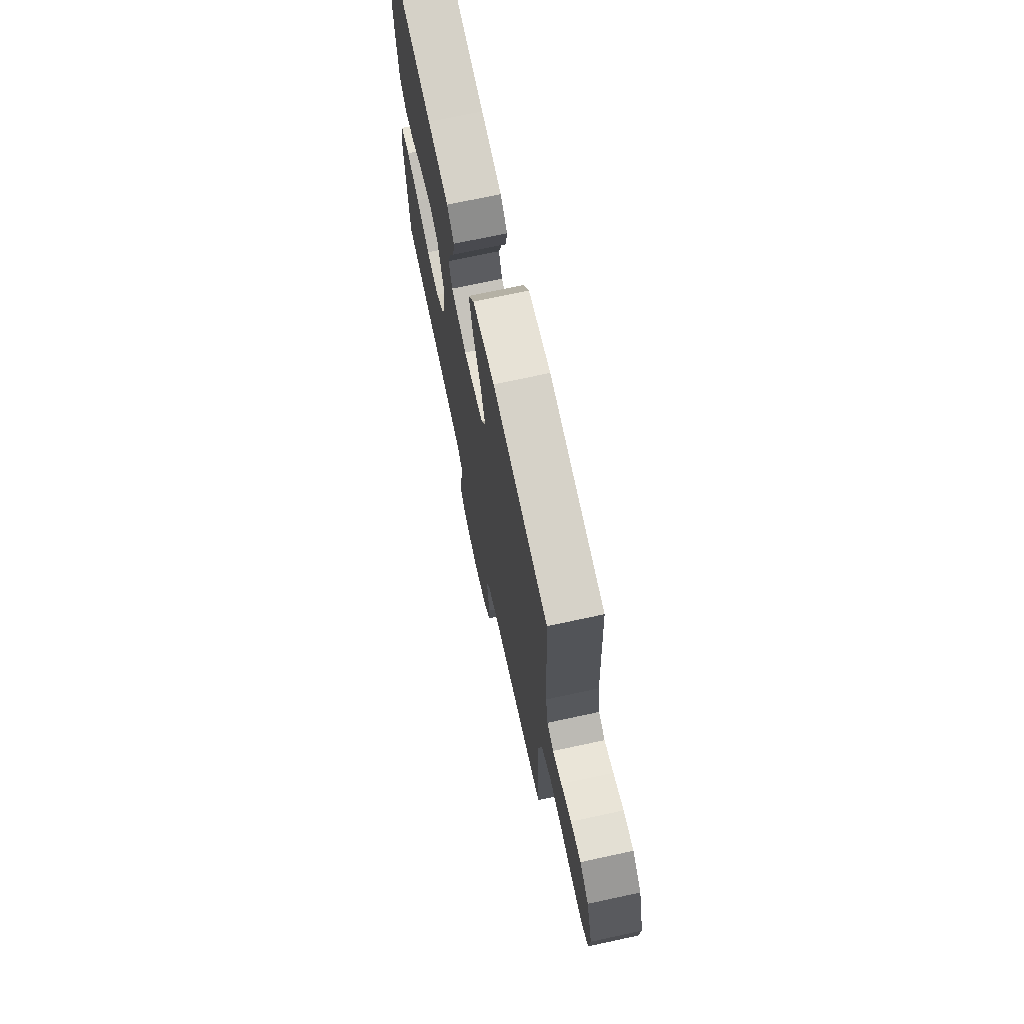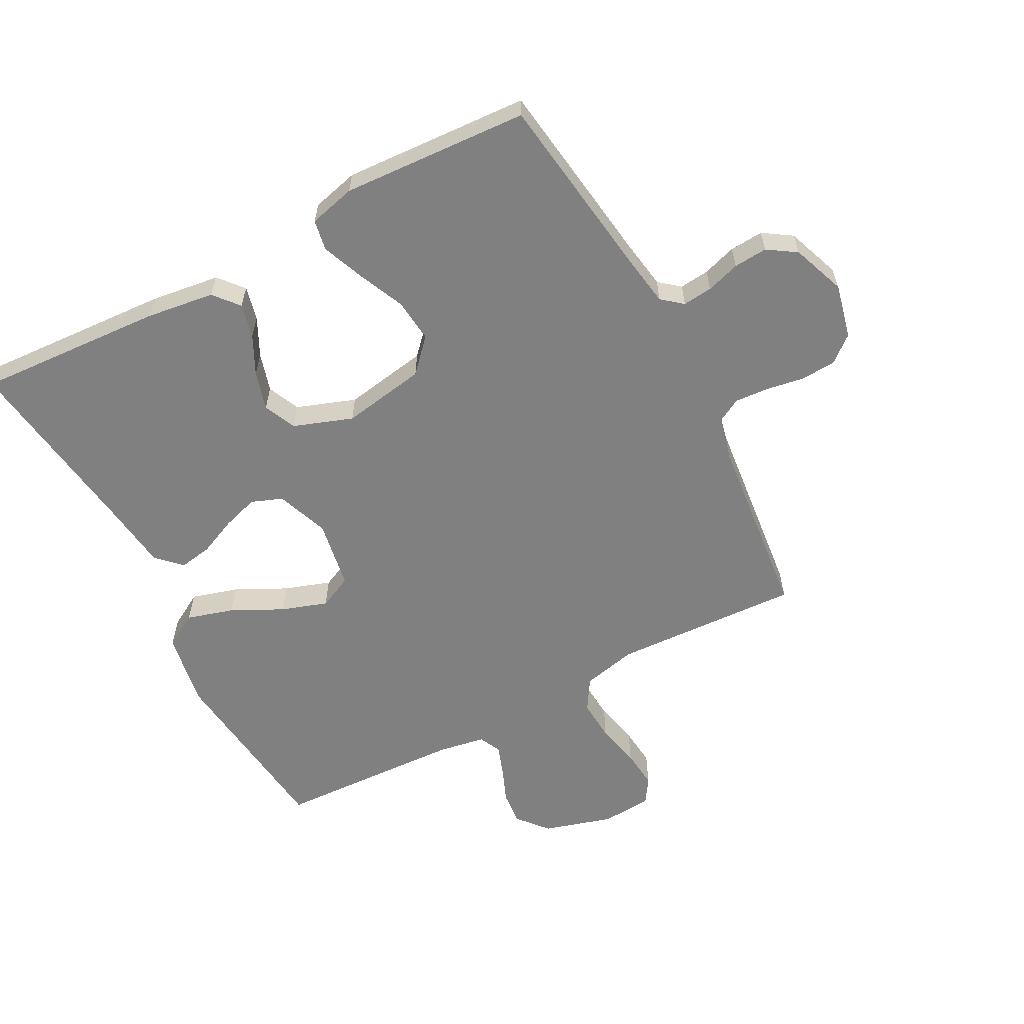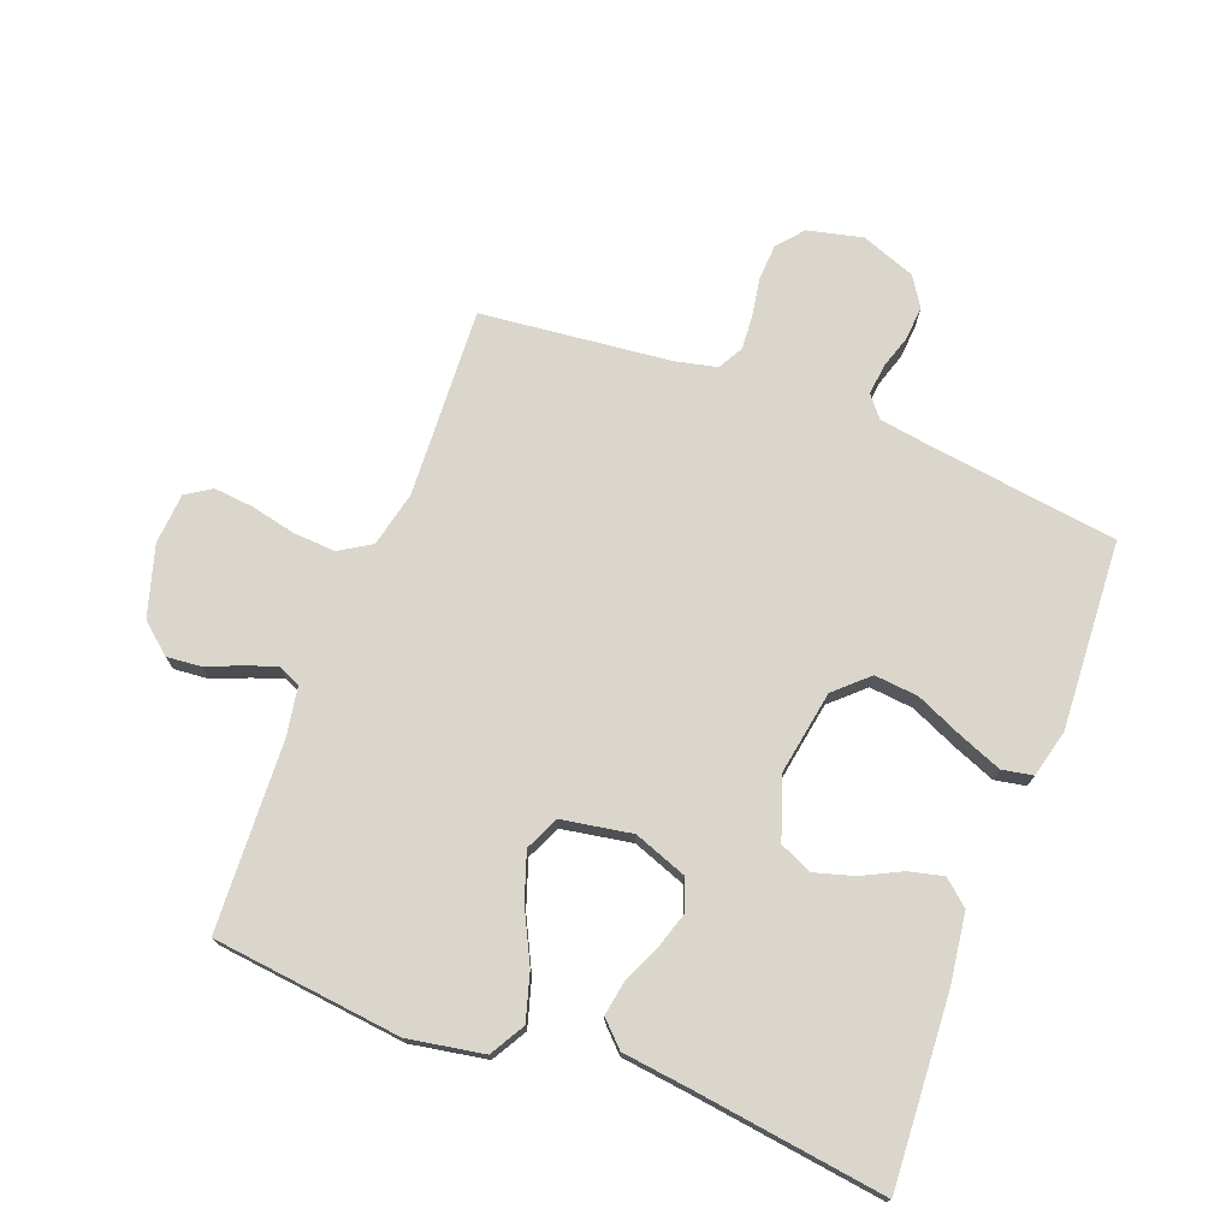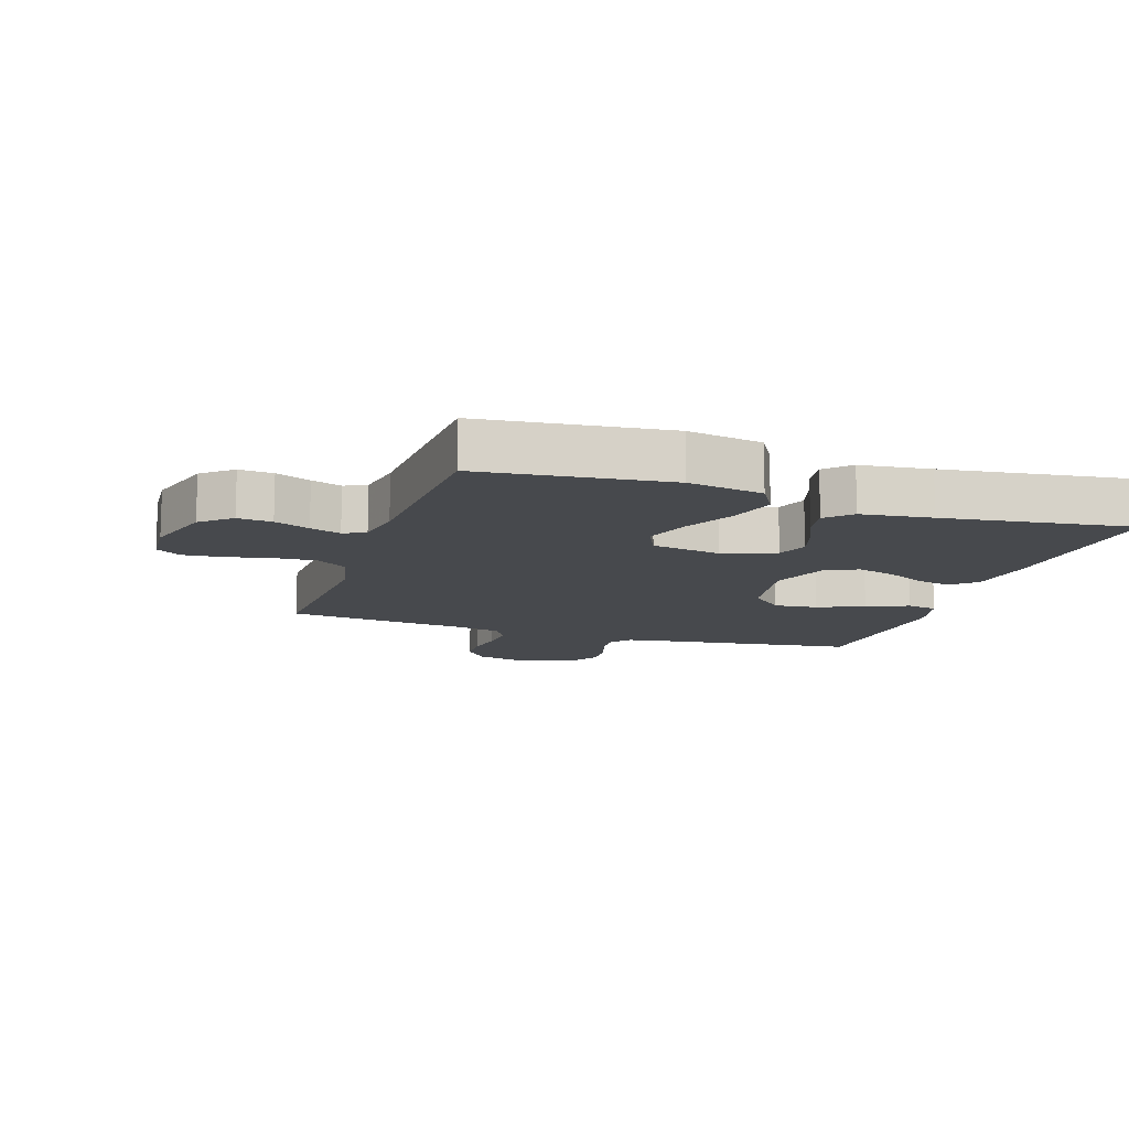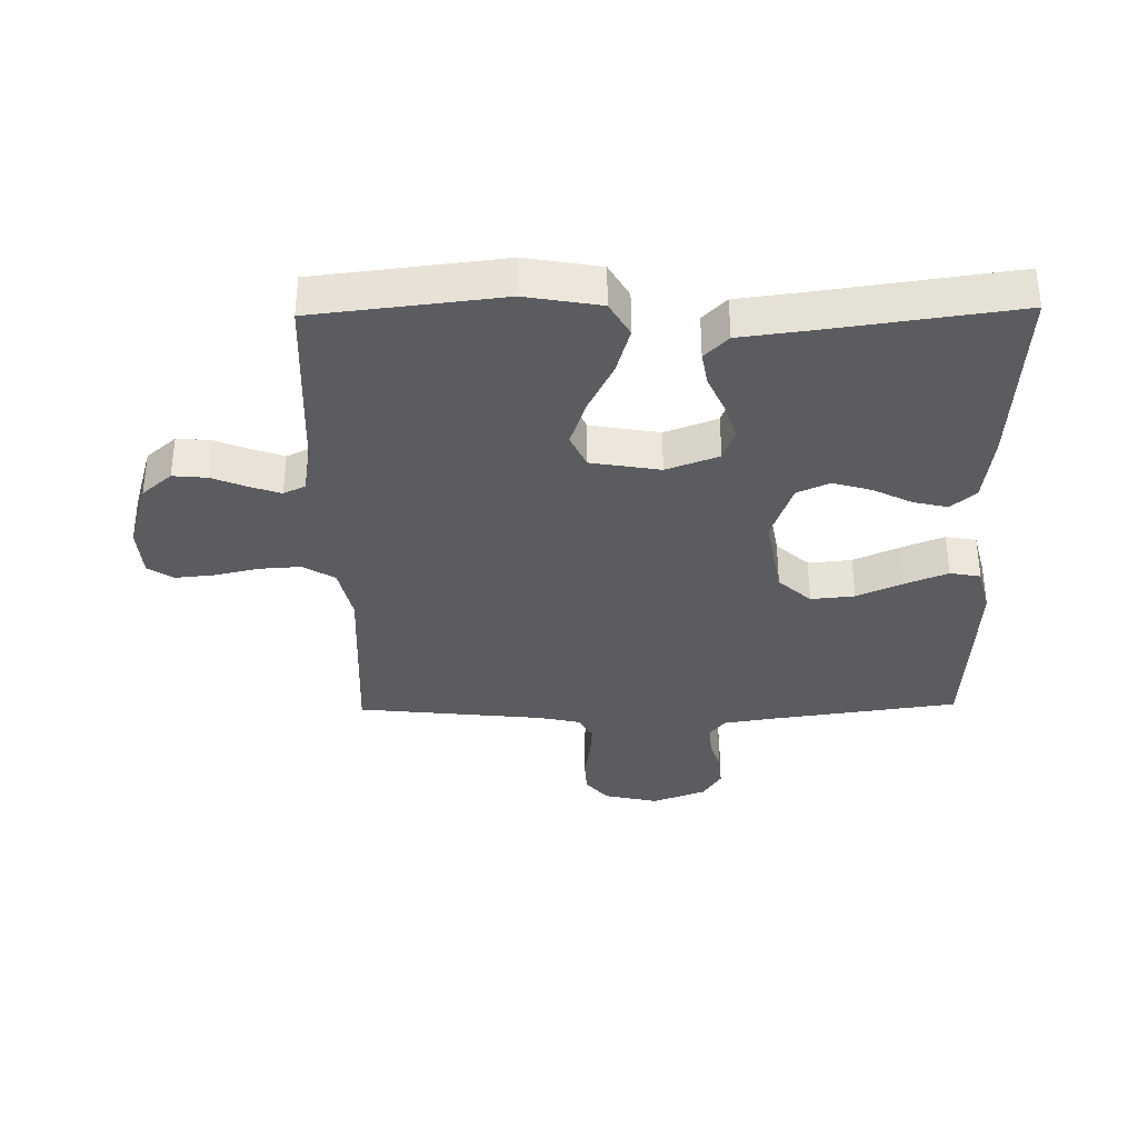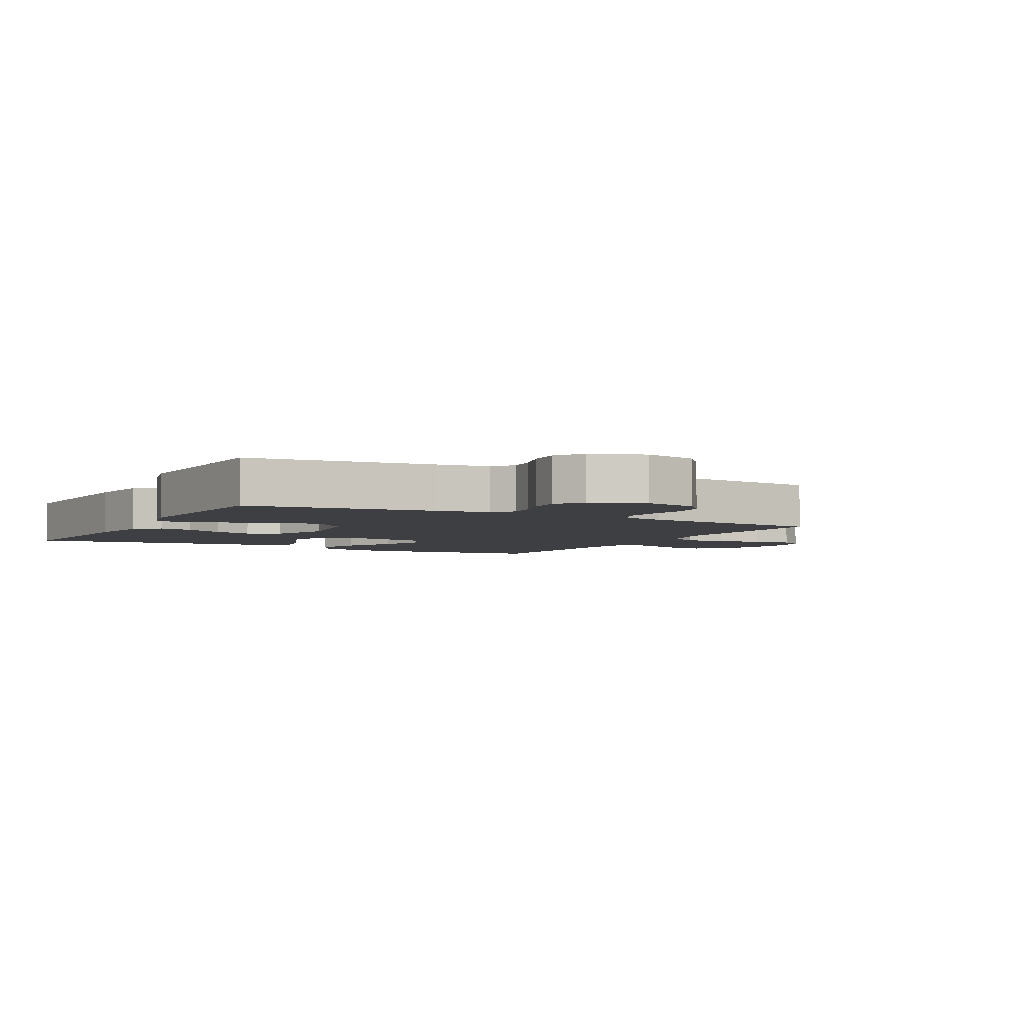
<metadata>
{"format":"obj","ext":"obj","renderer":"f3d","projection":"perspective","resolution":1024,"background":"white","views":[{"elev":71.6,"azim":-102.2,"up":"+Z"},{"elev":-60.0,"azim":117.9,"up":"+Y"},{"elev":74.0,"azim":20.8,"up":"+Y"},{"elev":-12.3,"azim":-18.3,"up":"+Y"},{"elev":-35.3,"azim":1.0,"up":"+Y"},{"elev":-4.1,"azim":151.6,"up":"+Y"}]}
</metadata>
<code>
v -0.5 0.07 0.5
v -0.2 0.07 0.534
v -0.08 0.07 0.513
v -0.048 0.07 0.458
v -0.07 0.07 0.383
v -0.111 0.07 0.301
v -0.136 0.07 0.227
v -0.111 0.07 0.173
v 0 0.07 0.154
v 0.084 0.07 0.185
v 0.103 0.07 0.235
v 0.085 0.07 0.293
v 0.058 0.07 0.354
v 0.049 0.07 0.407
v 0.087 0.07 0.445
v 0.2 0.07 0.459
v 0.5 0.07 0.5
v 0.482 0.07 0.2
v 0.467 0.07 0.09
v 0.427 0.07 0.056
v 0.372 0.07 0.069
v 0.31 0.07 0.1
v 0.248 0.07 0.118
v 0.196 0.07 0.095
v 0.162 0.07 0
v 0.185 0.07 -0.135
v 0.237 0.07 -0.183
v 0.307 0.07 -0.176
v 0.381 0.07 -0.143
v 0.449 0.07 -0.116
v 0.498 0.07 -0.125
v 0.517 0.07 -0.2
v 0.5 0.07 -0.5
v 0.2 0.07 -0.541
v 0.117 0.07 -0.554
v 0.09 0.07 -0.587
v 0.095 0.07 -0.635
v 0.112 0.07 -0.689
v 0.116 0.07 -0.743
v 0.086 0.07 -0.789
v 0 0.07 -0.821
v -0.087 0.07 -0.801
v -0.122 0.07 -0.759
v -0.125 0.07 -0.702
v -0.115 0.07 -0.642
v -0.111 0.07 -0.587
v -0.133 0.07 -0.547
v -0.2 0.07 -0.532
v -0.5 0.07 -0.5
v -0.485 0.07 -0.2
v -0.505 0.07 -0.112
v -0.555 0.07 -0.081
v -0.622 0.07 -0.085
v -0.694 0.07 -0.101
v -0.757 0.07 -0.107
v -0.797 0.07 -0.081
v -0.803 0.07 0
v -0.77 0.07 0.111
v -0.722 0.07 0.152
v -0.667 0.07 0.147
v -0.611 0.07 0.124
v -0.562 0.07 0.107
v -0.527 0.07 0.124
v -0.514 0.07 0.2
v -0.5 0 0.5
v -0.2 0 0.534
v -0.08 0 0.513
v -0.048 0 0.458
v -0.07 0 0.383
v -0.111 0 0.301
v -0.136 0 0.227
v -0.111 0 0.173
v 0 0 0.154
v 0.084 0 0.185
v 0.103 0 0.235
v 0.085 0 0.293
v 0.058 0 0.354
v 0.049 0 0.407
v 0.087 0 0.445
v 0.2 0 0.459
v 0.5 0 0.5
v 0.482 0 0.2
v 0.467 0 0.09
v 0.427 0 0.056
v 0.372 0 0.069
v 0.31 0 0.1
v 0.248 0 0.118
v 0.196 0 0.095
v 0.162 0 0
v 0.185 0 -0.135
v 0.237 0 -0.183
v 0.307 0 -0.176
v 0.381 0 -0.143
v 0.449 0 -0.116
v 0.498 0 -0.125
v 0.517 0 -0.2
v 0.5 0 -0.5
v 0.2 0 -0.541
v 0.117 0 -0.554
v 0.09 0 -0.587
v 0.095 0 -0.635
v 0.112 0 -0.689
v 0.116 0 -0.743
v 0.086 0 -0.789
v 0 0 -0.821
v -0.087 0 -0.801
v -0.122 0 -0.759
v -0.125 0 -0.702
v -0.115 0 -0.642
v -0.111 0 -0.587
v -0.133 0 -0.547
v -0.2 0 -0.532
v -0.5 0 -0.5
v -0.485 0 -0.2
v -0.505 0 -0.112
v -0.555 0 -0.081
v -0.622 0 -0.085
v -0.694 0 -0.101
v -0.757 0 -0.107
v -0.797 0 -0.081
v -0.803 0 0
v -0.77 0 0.111
v -0.722 0 0.152
v -0.667 0 0.147
v -0.611 0 0.124
v -0.562 0 0.107
v -0.527 0 0.124
v -0.514 0 0.2
f 58 59 60 61
f 58 61 62
f 57 58 62
f 56 57 62
f 53 54 55 56
f 52 53 56 62
f 51 52 62 63
f 48 49 50
f 47 48 50 51
f 42 43 44 45
f 42 45 46
f 41 42 46
f 40 41 46
f 37 38 39 40
f 36 37 40 46
f 35 36 46 47
f 31 32 33 34
f 28 29 30 31
f 28 31 34 35
f 19 20 21 22
f 19 22 23
f 16 17 18 19
f 16 19 23
f 15 16 23 24
f 12 13 14 15
f 11 12 15 24
f 3 4 5 6
f 3 6 7
f 64 1 2 3
f 64 3 7
f 63 64 7 8
f 51 63 8 9
f 47 51 9 10
f 27 28 35 47
f 26 27 47
f 25 26 47 10
f 10 11 24 25
f 125 124 123 122
f 126 125 122
f 126 122 121
f 126 121 120
f 120 119 118 117
f 126 120 117 116
f 127 126 116 115
f 114 113 112
f 115 114 112 111
f 109 108 107 106
f 110 109 106
f 110 106 105
f 110 105 104
f 104 103 102 101
f 110 104 101 100
f 111 110 100 99
f 98 97 96 95
f 95 94 93 92
f 99 98 95 92
f 86 85 84 83
f 87 86 83
f 83 82 81 80
f 87 83 80
f 88 87 80 79
f 79 78 77 76
f 88 79 76 75
f 70 69 68 67
f 71 70 67
f 67 66 65 128
f 71 67 128
f 72 71 128 127
f 73 72 127 115
f 74 73 115 111
f 111 99 92 91
f 111 91 90
f 74 111 90 89
f 89 88 75 74
f 1 65 66 2
f 2 66 67 3
f 3 67 68 4
f 4 68 69 5
f 5 69 70 6
f 6 70 71 7
f 7 71 72 8
f 8 72 73 9
f 9 73 74 10
f 10 74 75 11
f 11 75 76 12
f 12 76 77 13
f 13 77 78 14
f 14 78 79 15
f 15 79 80 16
f 16 80 81 17
f 17 81 82 18
f 18 82 83 19
f 19 83 84 20
f 20 84 85 21
f 21 85 86 22
f 22 86 87 23
f 23 87 88 24
f 24 88 89 25
f 25 89 90 26
f 26 90 91 27
f 27 91 92 28
f 28 92 93 29
f 29 93 94 30
f 30 94 95 31
f 31 95 96 32
f 32 96 97 33
f 33 97 98 34
f 34 98 99 35
f 35 99 100 36
f 36 100 101 37
f 37 101 102 38
f 38 102 103 39
f 39 103 104 40
f 40 104 105 41
f 41 105 106 42
f 42 106 107 43
f 43 107 108 44
f 44 108 109 45
f 45 109 110 46
f 46 110 111 47
f 47 111 112 48
f 48 112 113 49
f 49 113 114 50
f 50 114 115 51
f 51 115 116 52
f 52 116 117 53
f 53 117 118 54
f 54 118 119 55
f 55 119 120 56
f 56 120 121 57
f 57 121 122 58
f 58 122 123 59
f 59 123 124 60
f 60 124 125 61
f 61 125 126 62
f 62 126 127 63
f 63 127 128 64
f 64 128 65 1

</code>
